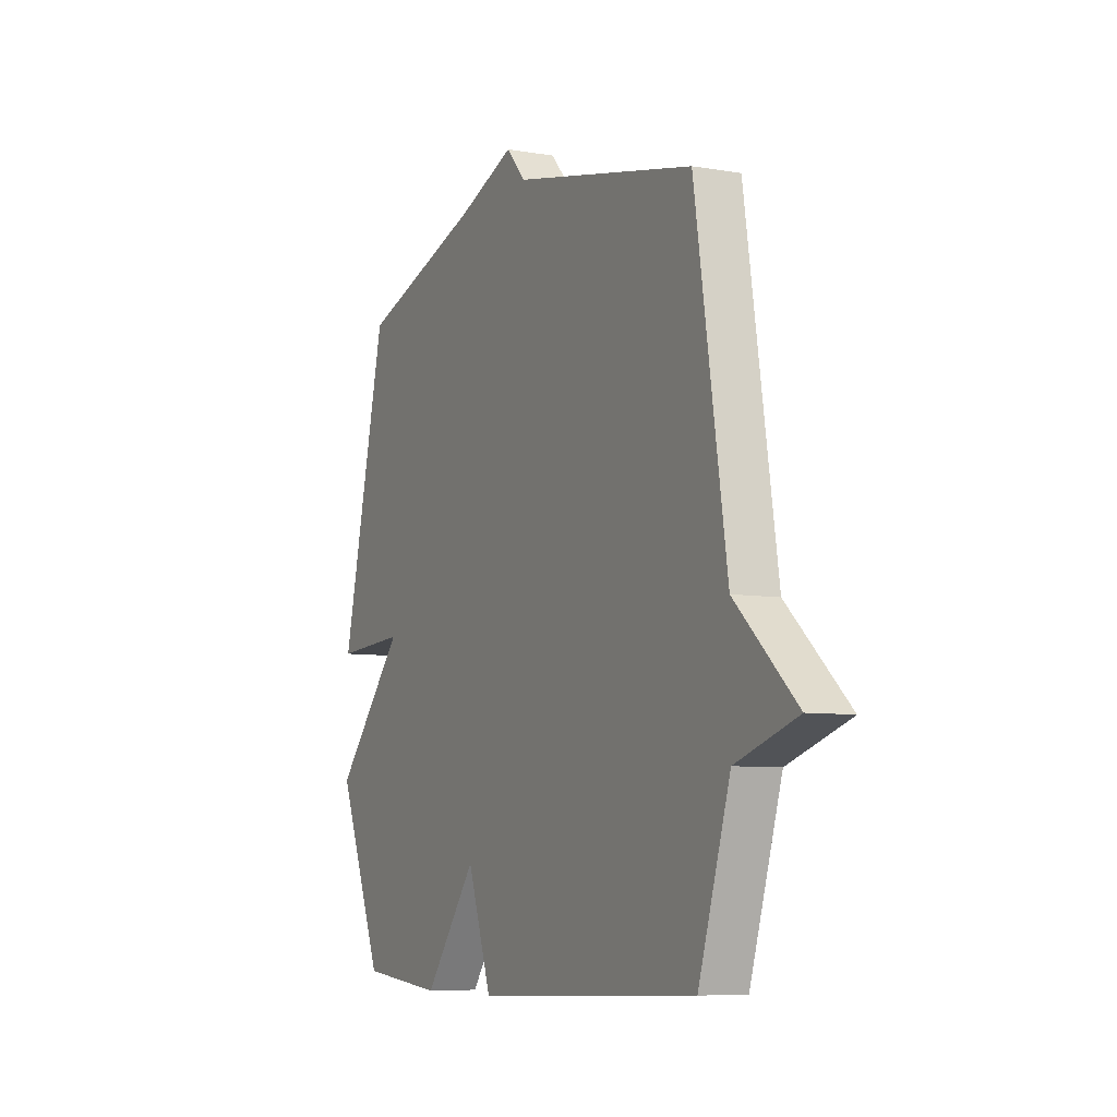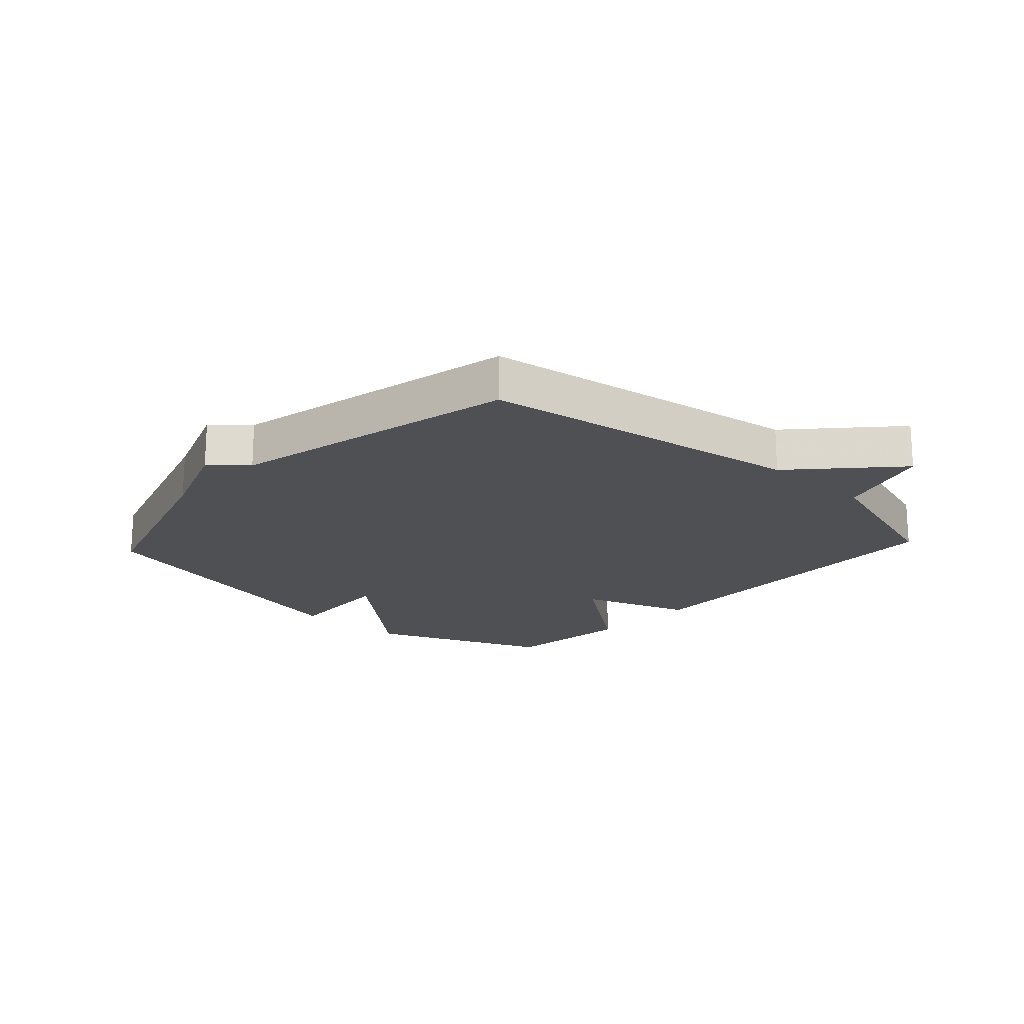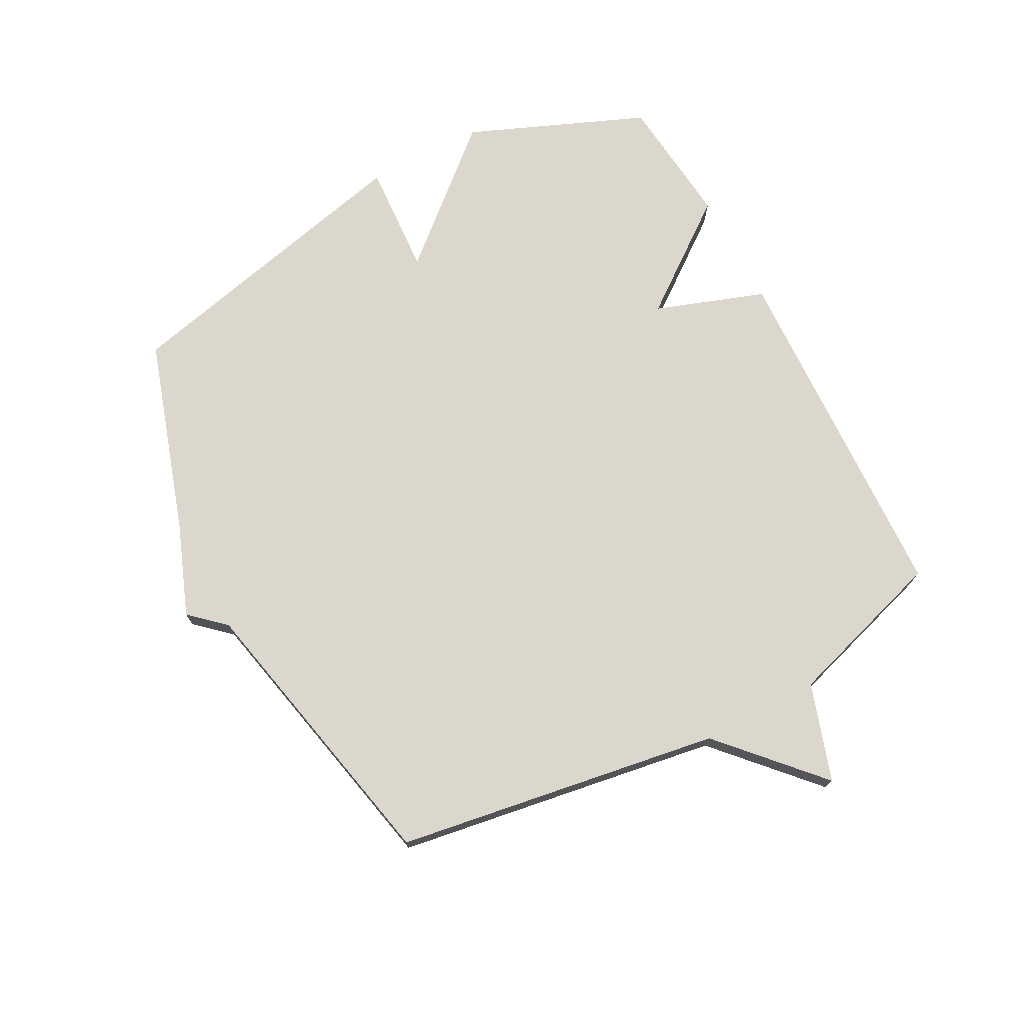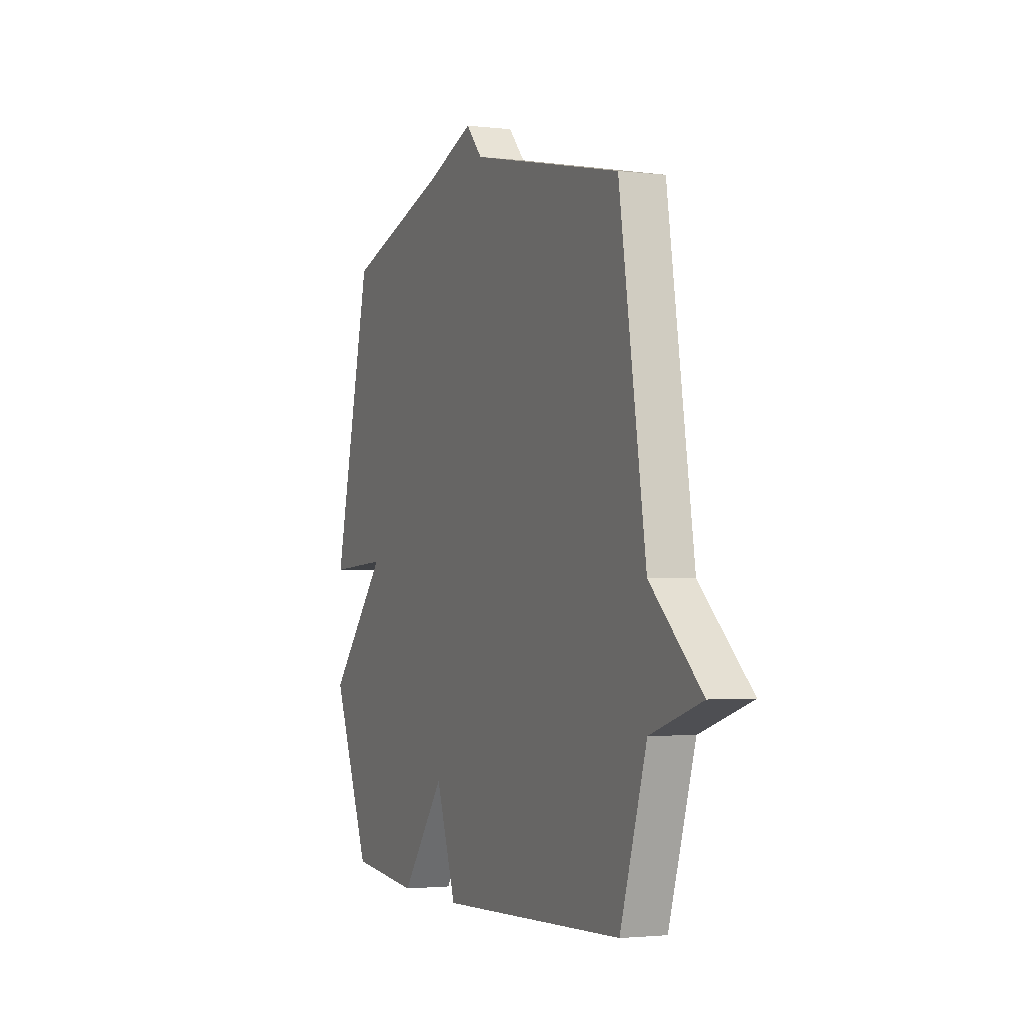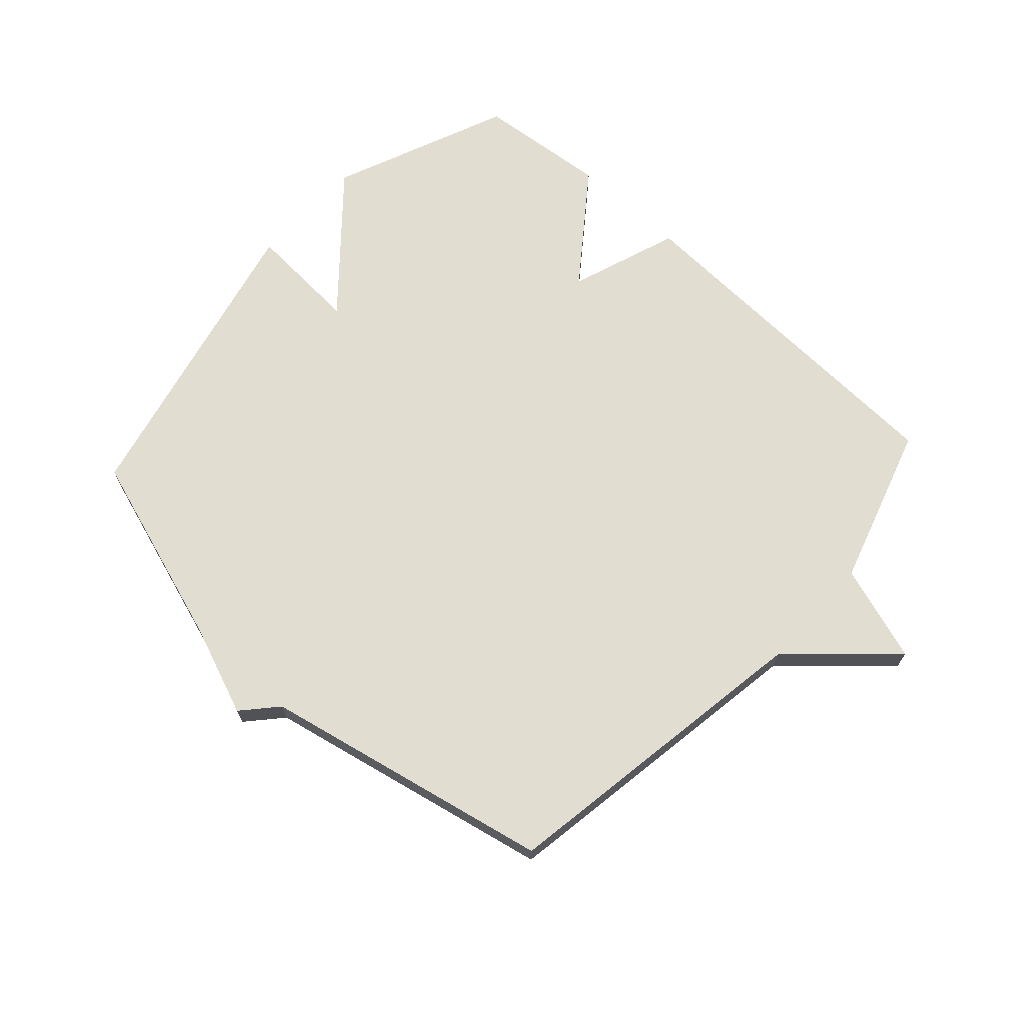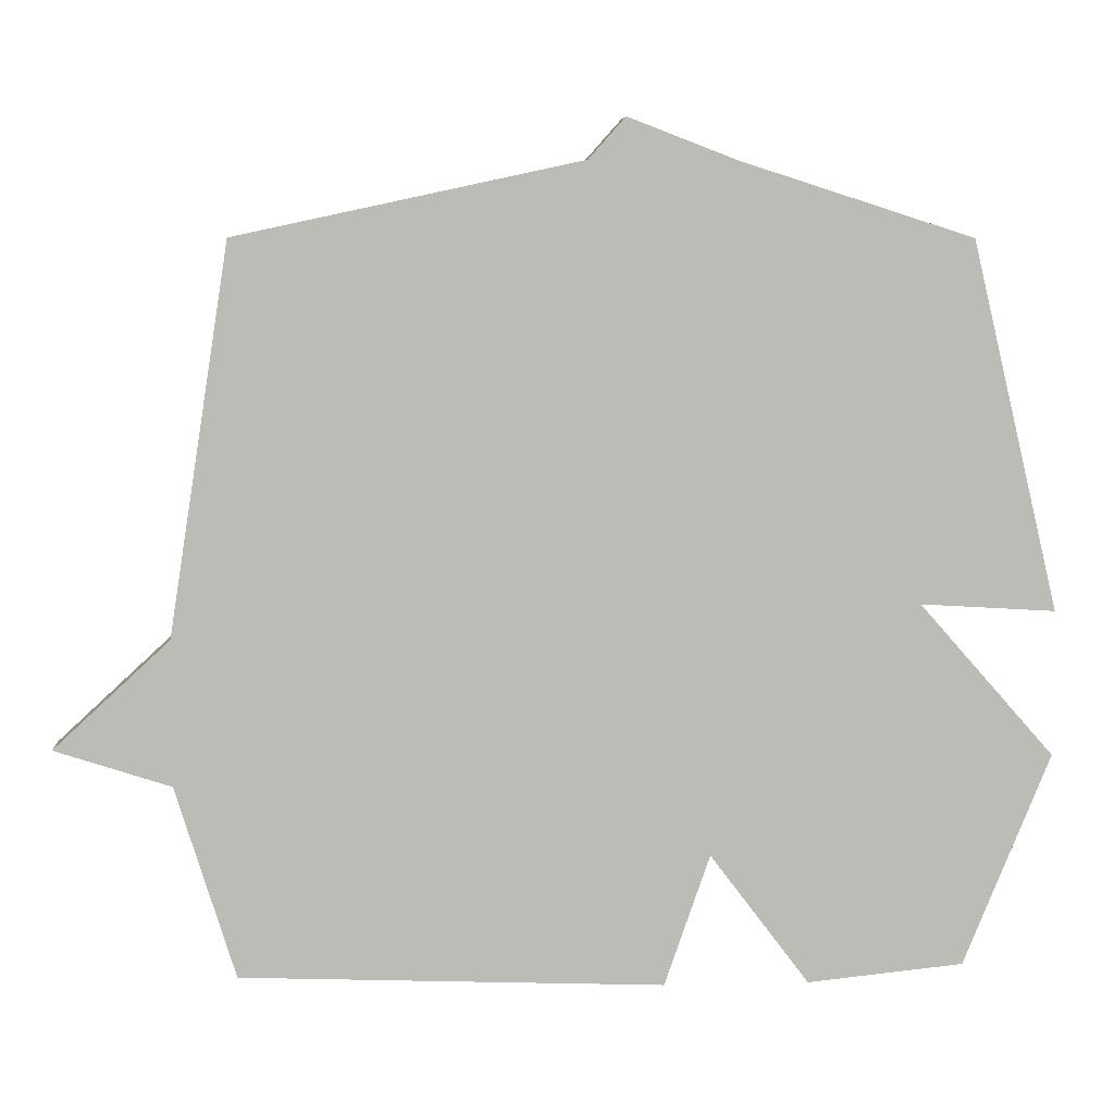
<metadata>
{"format":"obj","ext":"obj","renderer":"f3d","projection":"perspective","resolution":1024,"background":"white","views":[{"elev":-7.3,"azim":63.7,"up":"+Z"},{"elev":-18.9,"azim":47.3,"up":"+Y"},{"elev":73.1,"azim":62.2,"up":"+Y"},{"elev":-2.3,"azim":67.0,"up":"+Z"},{"elev":68.5,"azim":42.5,"up":"+Y"},{"elev":6.4,"azim":176.0,"up":"+Z"}]}
</metadata>
<code>
v 0.5 0.07 0.5
v 0.583 0.07 -0.035
v 0.743 0.07 -0.183
v 0.583 0.07 -0.235
v 0.5 0.07 -0.5
v -0.084 0.07 -0.522
v -0.147 0.07 -0.341
v -0.284 0.07 -0.522
v -0.5 0.07 -0.5
v -0.62 0.07 -0.207
v -0.434 0.07 0.004
v -0.62 0.07 -0.007
v -0.5 0.07 0.5
v -0.177 0.07 0.603
v -0.028 0.07 0.66
v 0.023 0.07 0.603
v 0.5 0 0.5
v 0.583 0 -0.035
v 0.743 0 -0.183
v 0.583 0 -0.235
v 0.5 0 -0.5
v -0.084 0 -0.522
v -0.147 0 -0.341
v -0.284 0 -0.522
v -0.5 0 -0.5
v -0.62 0 -0.207
v -0.434 0 0.004
v -0.62 0 -0.007
v -0.5 0 0.5
v -0.177 0 0.603
v -0.028 0 0.66
v 0.023 0 0.603
f 14 15 16
f 14 16 1
f 13 14 1
f 12 13 1
f 11 12 1
f 9 10 11
f 8 9 11
f 7 8 11
f 7 11 1 2
f 6 7 2
f 5 6 2
f 4 5 2
f 2 3 4
f 32 31 30
f 17 32 30
f 17 30 29
f 17 29 28
f 17 28 27
f 27 26 25
f 27 25 24
f 27 24 23
f 18 17 27 23
f 18 23 22
f 18 22 21
f 18 21 20
f 20 19 18
f 1 17 18 2
f 2 18 19 3
f 3 19 20 4
f 4 20 21 5
f 5 21 22 6
f 6 22 23 7
f 7 23 24 8
f 8 24 25 9
f 9 25 26 10
f 10 26 27 11
f 11 27 28 12
f 12 28 29 13
f 13 29 30 14
f 14 30 31 15
f 15 31 32 16
f 16 32 17 1

</code>
